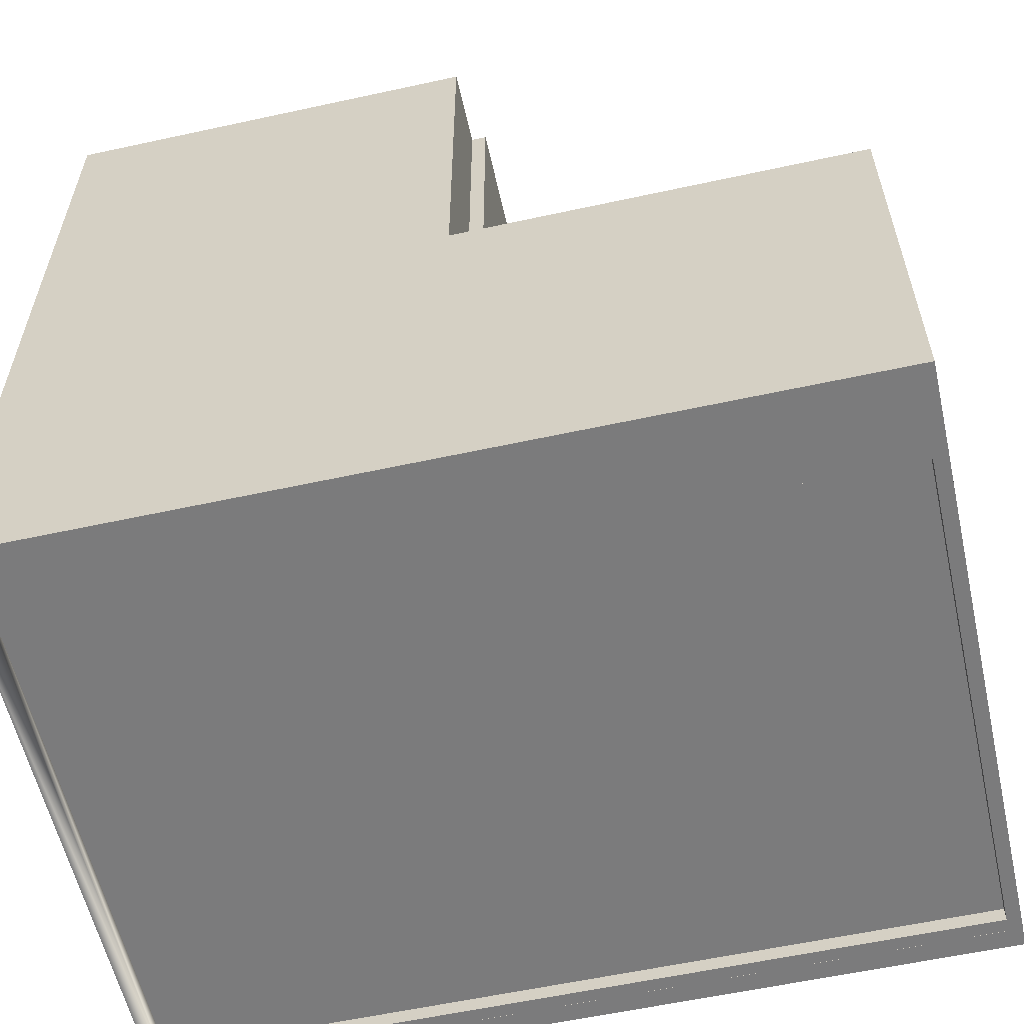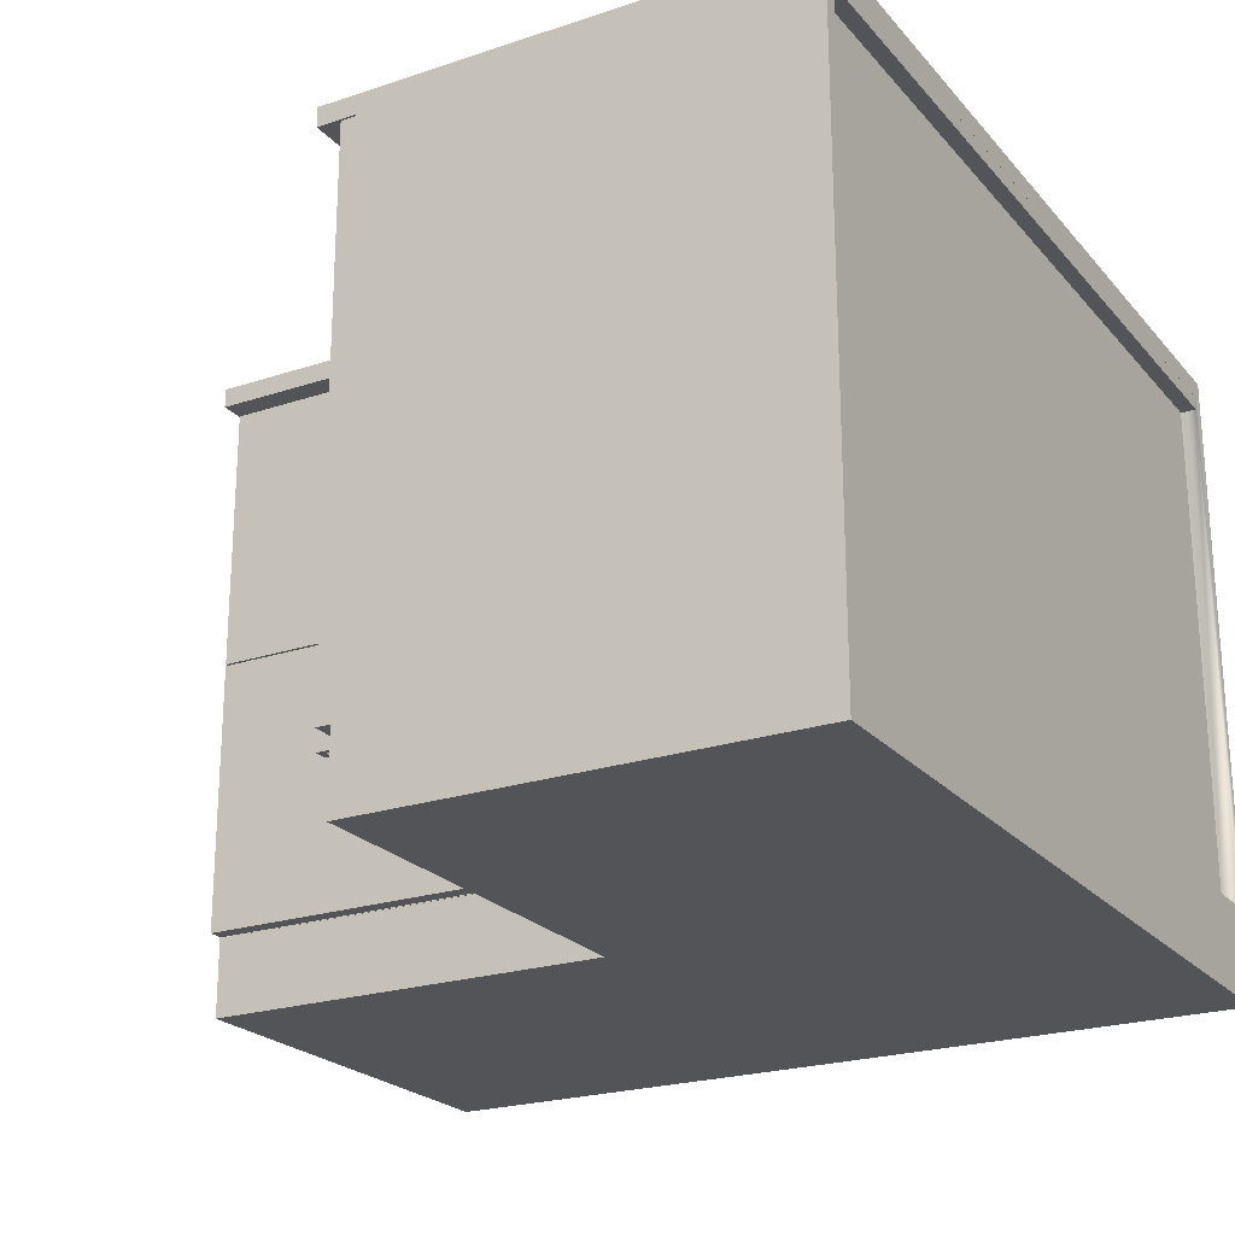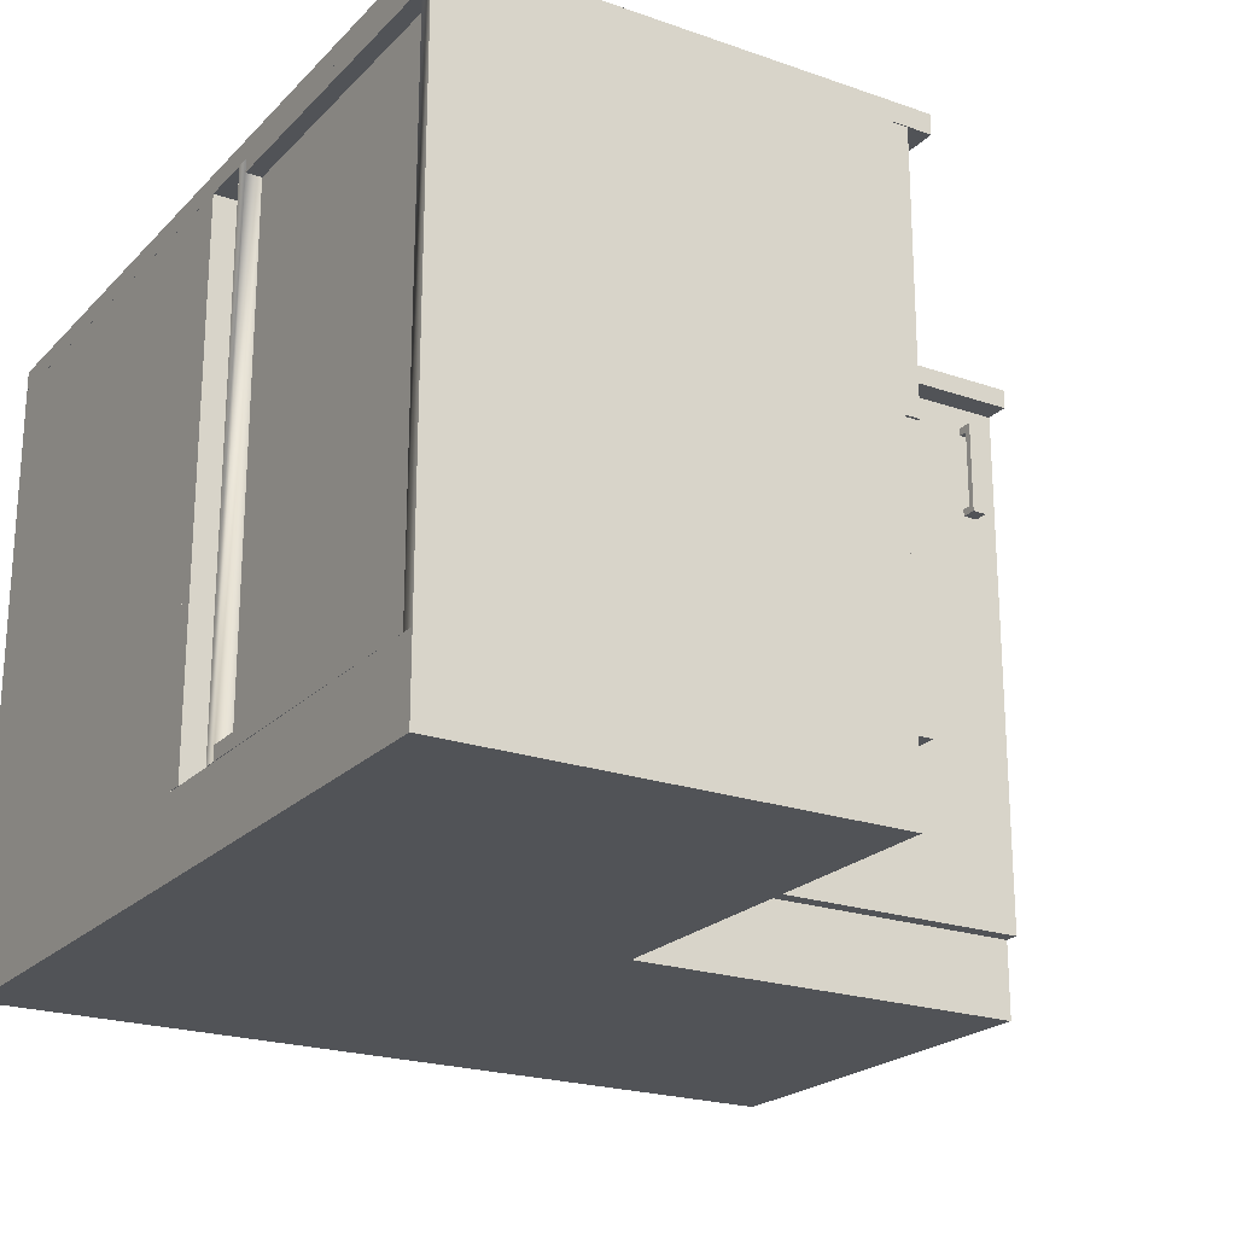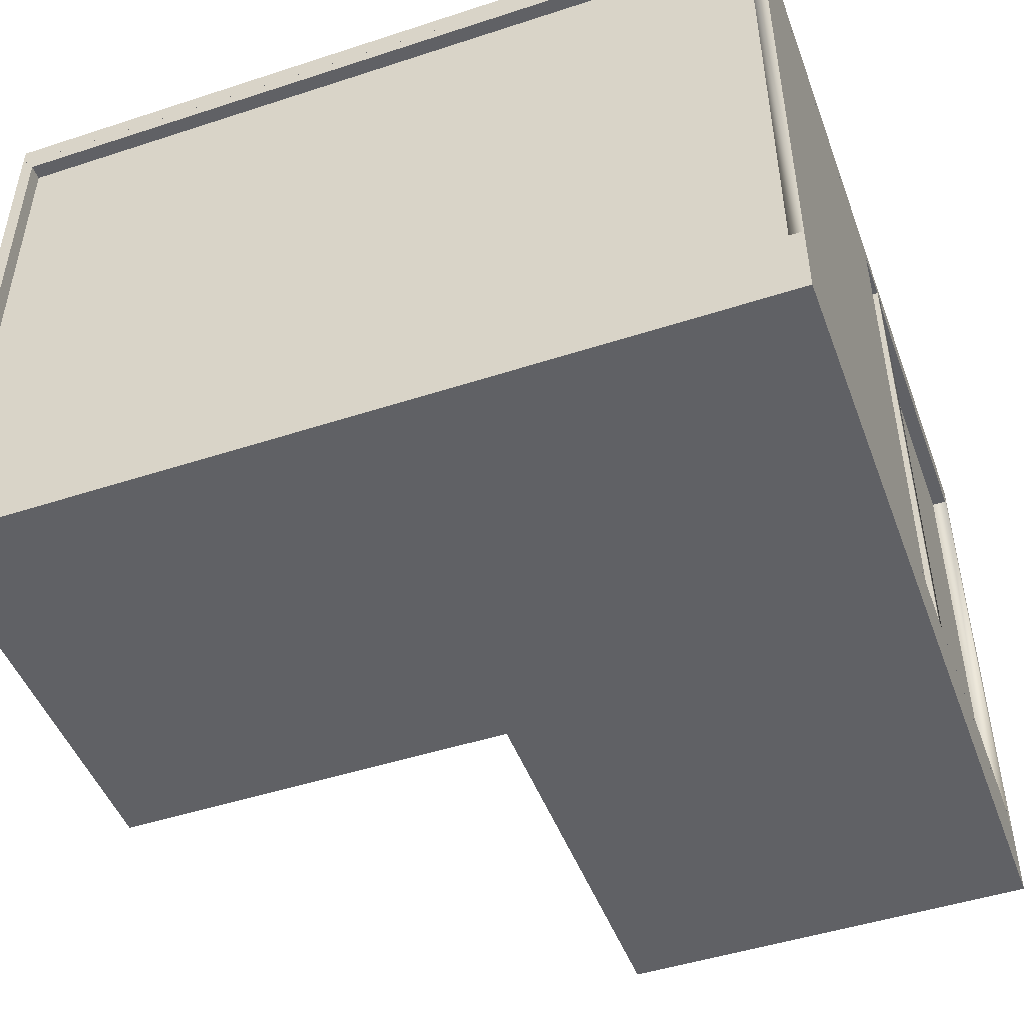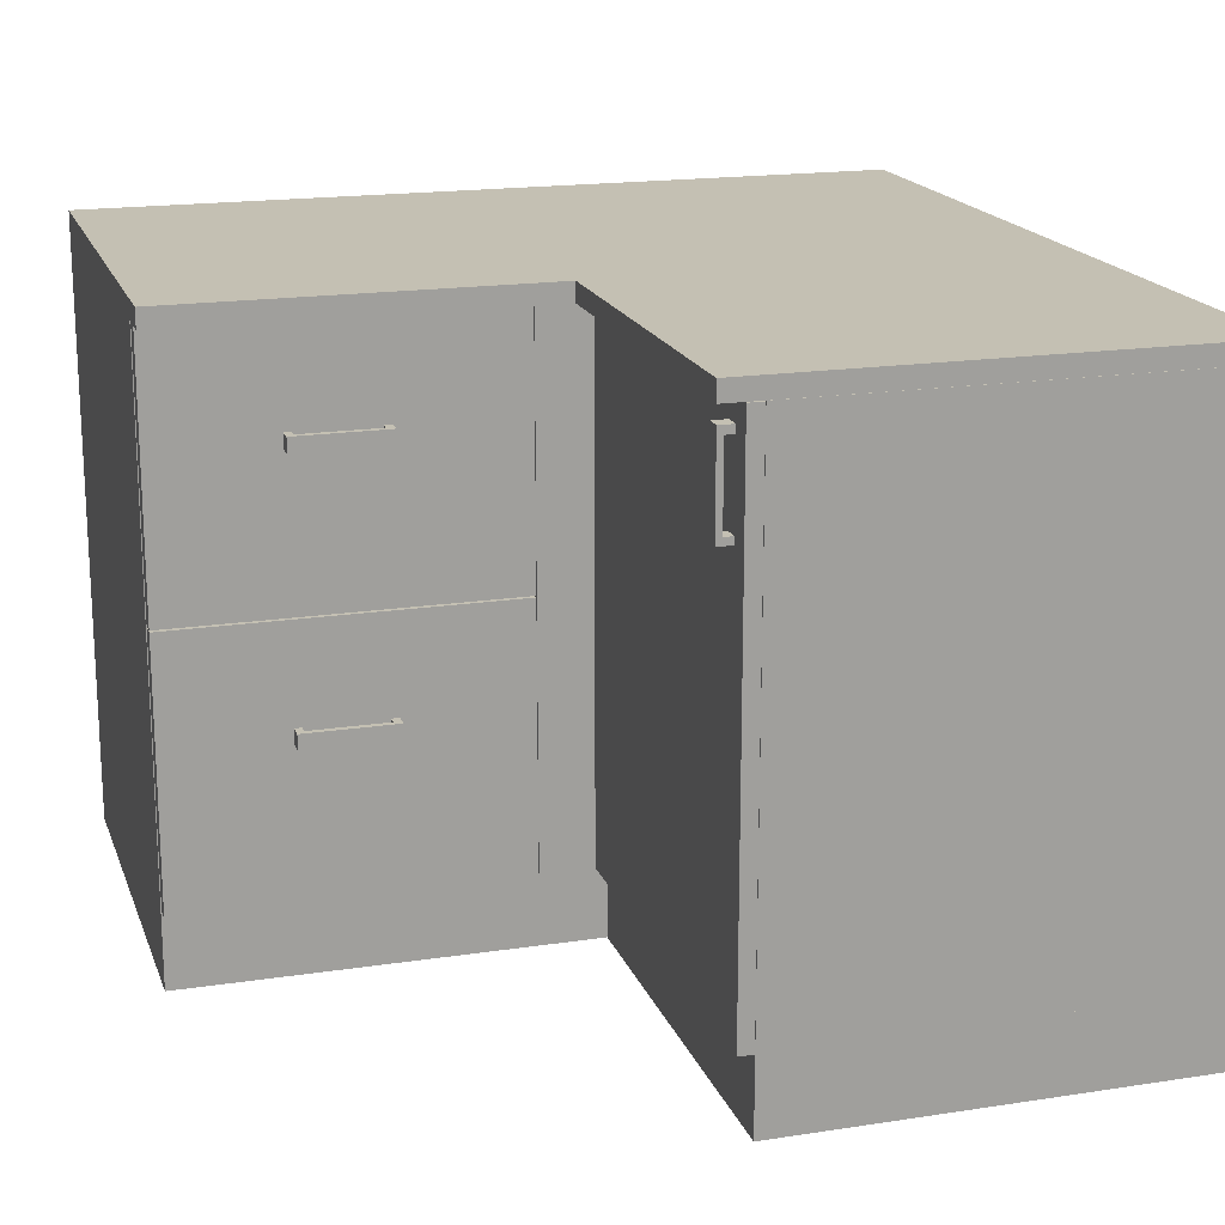
<metadata>
{"format":"obj","ext":"obj","renderer":"f3d","projection":"perspective","resolution":1024,"background":"white","views":[{"elev":-58.5,"azim":12.7,"up":"+Z"},{"elev":-22.8,"azim":119.7,"up":"+Y"},{"elev":-21.9,"azim":-31.4,"up":"+Y"},{"elev":-48.0,"azim":-159.9,"up":"+Y"},{"elev":18.0,"azim":73.3,"up":"+Y"}]}
</metadata>
<code>
o com_m_b_prep_carcass_00.001
v -67.38 31.5 -37.32
v -67.38 3.937 -37.32
v -66.67 3.937 -37.32
v -66.67 31.5 -37.32
v -66.67 31.5 -59.37
v -66.99 31.5 -58.34
v -66.99 31.5 -58.58
v -67.38 31.5 -58.58
v -67.38 31.5 -59.37
v -67.38 31.5 -58.34
v -67.38 3.937 -58.34
v -67.38 3.937 -59.37
v -66.67 3.937 -59.37
v -66.99 3.937 -58.34
v -66.99 3.937 -58.58
v -67.38 3.937 -58.58
v -87.93 30.83 -33.07
v -91.87 30.83 -33.07
v -91.87 31.54 -33.07
v -87.93 31.54 -33.07
v -87.93 31.54 -16.77
v -91.87 31.54 -16.77
v -91.87 30.83 -16.77
v -87.93 30.83 -16.77
v -110 31.54 -33.07
v -106 31.54 -33.07
v -106 30.83 -33.07
v -109 31.18 -33.07
v -109 30.83 -33.07
v -109.2 31.18 -33.07
v -110 30.83 -33.07
v -109.2 30.83 -33.07
v -106 31.54 -16.77
v -110 31.54 -16.77
v -106 30.83 -16.77
v -109 30.83 -16.77
v -109 31.18 -16.77
v -109.2 31.18 -16.77
v -109.2 30.83 -16.77
v -110 30.83 -16.77
v -110 3.976 -16.77
v -87.93 3.976 -16.77
v -87.93 4.685 -16.77
v -109 4.331 -16.77
v -109 4.685 -16.77
v -109.2 4.331 -16.77
v -109.2 4.685 -16.77
v -110 4.685 -16.77
v -109.2 4.685 -33.07
v -110 4.685 -33.07
v -87.93 3.976 -33.07
v -87.93 4.685 -33.07
v -110 3.976 -33.07
v -109.2 4.331 -33.07
v -109 4.331 -33.07
v -109 4.685 -33.07
v -110 3.976 -33.78
v -87.93 3.976 -33.78
v -109 3.976 -33.42
v -109 3.976 -33.07
v -109.2 3.976 -33.42
v -109.2 3.976 -33.07
v -109 31.54 -33.42
v -109.2 31.54 -33.42
v -110 31.54 -33.78
v -109.2 31.54 -33.07
v -87.93 31.54 -33.78
v -109 31.54 -33.07
v -109.2 31.18 -33.42
v -109.2 31.18 -16.41
v -109 31.18 -16.41
v -109 31.18 -33.42
v -109.2 4.331 -16.41
v -109.2 4.331 -33.42
v -109 4.331 -33.42
v -109 4.331 -16.41
v -87.93 3.976 -16.06
v -87.93 31.54 -16.06
v -109 31.54 -16.77
v -109 3.976 -16.77
v -109 3.976 -16.41
v -109 31.54 -16.41
v -110 3.976 -16.06
v -110 31.54 -16.06
v -109.2 31.54 -16.77
v -109.2 3.976 -16.77
v -109.2 31.54 -16.41
v -109.2 3.976 -16.41
v -67.38 30.79 -37.32
v -67.38 30.79 -41.26
v -67.38 31.5 -41.26
v -109.3 31.5 -37.32
v -109.3 31.5 -41.26
v -109.3 30.79 -41.26
v -109.3 30.79 -37.32
v -67.38 31.5 -55.43
v -67.38 30.79 -55.43
v -67.38 31.14 -58.34
v -67.38 30.79 -58.34
v -67.38 31.14 -58.58
v -67.38 30.79 -59.37
v -67.38 30.79 -58.58
v -109.3 31.5 -55.43
v -109.3 31.5 -59.37
v -109.3 30.79 -55.43
v -109.3 30.79 -58.34
v -109.3 31.14 -58.34
v -109.3 31.14 -58.58
v -109.3 30.79 -58.58
v -109.3 30.79 -59.37
v -109.3 3.937 -37.32
v -109.3 3.937 -59.37
v -109.3 4.646 -59.37
v -109.3 4.646 -58.58
v -67.38 4.646 -58.58
v -67.38 4.646 -59.37
v -67.38 4.646 -37.32
v -109.3 4.646 -37.32
v -67.38 4.291 -58.34
v -67.38 4.291 -58.58
v -109.3 4.291 -58.58
v -109.3 4.291 -58.34
v -109.3 4.646 -58.34
v -67.38 4.646 -58.34
v -110 3.937 -59.37
v -110 31.5 -59.37
v -109.3 3.937 -58.34
v -109.3 31.5 -58.34
v -110 3.937 -37.32
v -110 31.5 -37.32
v -109.7 3.937 -58.34
v -109.7 3.937 -58.58
v -109.3 3.937 -58.58
v -109.3 31.5 -58.58
v -109.7 31.5 -58.34
v -109.7 31.5 -58.58
v -87.93 3.976 -36.53
v -87.93 31.5 -36.53
v -110 31.5 -36.53
v -110 3.976 -36.53
v -87.93 31.5 -37.32
v -87.93 3.976 -37.32
v -110 3.976 -37.32
v -66.99 31.14 -58.34
v -66.99 31.14 -58.58
v -109.6 3.937 -58.34
v -109.6 31.14 -58.34
v -109.6 31.14 -58.58
v -109.6 3.937 -58.58
v -85.88 30.79 -40
v -85.88 4.646 -40
v -85.88 4.646 -37.24
v -85.88 30.79 -37.24
v -85.17 30.79 -40
v -85.17 4.646 -40
v -85.17 30.79 -37.24
v -85.17 4.646 -37.24
f 1 2 3 4
f 1 4 5 6
f 7 6 5 8
f 5 9 8
f 10 1 6
f 1 10 11 2
f 12 9 5 13
f 13 3 2 14
f 2 11 14
f 13 14 15 12
f 16 12 15
f 15 14 6 7
f 3 13 5 4
f 12 16 8 9
f 8 16 15 7
f 11 10 6 14
f 17 18 19 20
f 21 20 19 22
f 23 24 21 22
f 18 23 22 19
f 24 17 20 21
f 17 24 23 18
f 25 26 27 28
f 27 29 28
f 25 28 30 31
f 32 31 30
f 33 26 25 34
f 35 36 29 27
f 35 33 34 37
f 38 37 34 39
f 34 40 39
f 36 35 37
f 31 40 34 25
f 35 27 26 33
f 29 36 37 28
f 31 32 39 40
f 30 28 37 38
f 39 32 30 38
f 41 42 43 44
f 43 45 44
f 41 44 46 47
f 41 47 48
f 48 47 49 50
f 42 51 52 43
f 53 41 48 50
f 53 50 49 54
f 51 53 54 55
f 51 55 56 52
f 42 41 53 51
f 52 56 45 43
f 49 47 46 54
f 45 56 55 44
f 46 44 55 54
f 57 58 51 59
f 51 60 59
f 57 59 61 62
f 57 62 53
f 63 64 61 59
f 65 25 66 64
f 67 65 64 63
f 67 63 68 20
f 61 64 66 62
f 57 53 25 65
f 60 68 63 59
f 20 68 60 51
f 58 57 65 67
f 51 58 67 20
f 53 62 66 25
f 69 70 71 72
f 73 74 75 76
f 69 74 73 70
f 75 72 71 76
f 70 73 76 71
f 74 69 72 75
f 77 42 21 78
f 79 80 81 82
f 83 77 78 84
f 41 83 84 34
f 34 85 86 41
f 87 82 81 88
f 86 85 87 88
f 42 80 79 21
f 21 79 82 84
f 84 82 87 34
f 87 85 34
f 21 84 78
f 42 77 83 81
f 88 81 83 86
f 83 41 86
f 80 42 81
f 89 90 91 1
f 92 1 91 93
f 94 95 92 93
f 90 94 93 91
f 95 89 1 92
f 89 95 94 90
f 9 96 97 98
f 97 99 98
f 9 98 100 101
f 102 101 100
f 103 96 9 104
f 105 106 99 97
f 105 103 104 107
f 108 107 104 109
f 104 110 109
f 106 105 107
f 101 110 104 9
f 105 97 96 103
f 99 106 107 98
f 101 102 109 110
f 100 98 107 108
f 109 102 100 108
f 2 111 112 12
f 113 114 115 116
f 111 2 117 118
f 119 120 121 122
f 112 111 118 122
f 118 123 122
f 112 122 121 114
f 112 114 113
f 12 112 113 116
f 117 124 123 118
f 115 114 121 120
f 12 116 115 120
f 2 12 120 119
f 2 119 124 117
f 123 124 119 122
f 104 112 125 126
f 111 127 128 92
f 125 129 130 126
f 111 129 125 131
f 132 131 125 133
f 125 112 133
f 127 111 131
f 104 134 133 112
f 126 130 92 135
f 92 128 135
f 126 135 136 104
f 134 104 136
f 136 135 131 132
f 111 92 130 129
f 128 127 131 135
f 133 134 136 132
f 137 138 139 140
f 141 130 139 138
f 141 142 143 130
f 142 141 138 137
f 130 143 140 139
f 143 142 137 140
f 144 14 15 145
f 146 14 144 147
f 147 144 145 148
f 146 147 148 149
f 15 149 148 145
f 14 146 149 15
f 150 151 152 153
f 151 150 154 155
f 150 153 156 154
f 153 152 157 156
f 155 154 156 157
f 152 151 155 157
o com_m_b_prep_dr_01.001
v -87.93 31.5 -16.1
v -87.14 31.5 -16.1
v -87.14 31.5 -33.73
v -87.93 31.5 -33.73
v -87.93 17.8 -16.1
v -87.93 17.8 -33.73
v -87.14 17.8 -33.73
v -87.14 17.8 -16.1
f 158 159 160 161
f 162 163 164 165
f 158 162 165 159
f 159 165 164 160
f 160 164 163 161
f 161 163 162 158
o com_m_b_prep_sh_01.001
v -85.17 31.5 -37.32
v -85.17 3.976 -37.32
v -87.93 3.976 -37.32
v -87.93 31.5 -37.32
v -87.93 3.976 -36.53
v -87.93 31.5 -36.53
v -85.17 3.976 -36.53
v -84.39 31.5 -36.53
v -84.39 31.5 -37.32
v -84.39 3.976 -36.53
v -84.39 3.976 -37.32
v -87.93 31.5 -33.78
v -87.93 4.016 -33.78
v -87.22 4.016 -33.78
v -87.22 31.5 -33.78
v -87.22 4.016 -36.53
v -87.22 31.5 -36.53
v -87.93 4.016 -36.53
f 166 167 168 169
f 169 168 170 171
f 168 167 172 170
f 171 173 174 166
f 171 166 169
f 170 172 175 173
f 170 173 171
f 176 174 173 175
f 167 166 174 176
f 172 167 176 175
f 177 178 179 180
f 181 182 180 179
f 171 183 178 177
f 183 171 182 181
f 171 177 180 182
f 178 183 181 179
o com_m_b_prep_dr_00.001
v -87.93 17.71 -16.1
v -87.14 17.71 -16.1
v -87.14 17.71 -33.73
v -87.93 17.71 -33.73
v -87.93 4.014 -16.1
v -87.93 4.014 -33.73
v -87.14 4.014 -33.73
v -87.14 4.014 -16.1
f 184 185 186 187
f 188 189 190 191
f 184 188 191 185
f 185 191 190 186
f 186 190 189 187
f 187 189 188 184
o com_m_w_prep_ctop_00.001
v -66.68 31.5 -59.37
v -85.92 31.5 -59.37
v -85.92 32.51 -59.37
v -66.68 32.51 -59.37
v -110 31.5 -16.06
v -85.92 31.5 -16.06
v -85.92 32.51 -16.06
v -110 32.51 -16.06
v -66.68 32.51 -35.31
v -66.68 31.5 -35.31
v -110 31.5 -59.37
v -85.92 31.5 -35.31
v -110 31.5 -35.31
v -110 32.51 -35.31
v -110 32.51 -59.37
v -85.92 32.51 -35.31
f 192 193 194 195
f 196 197 198 199
f 200 201 192 195
f 202 193 203 204
f 202 204 205 206
f 199 198 207 205
f 200 207 203 201
f 198 197 203 207
f 203 197 196 204
f 196 199 205 204
f 207 194 206 205
f 202 206 194 193
f 192 201 203 193
f 207 200 195 194
o com_m_prep_skirt_00.001
v -87.89 6e-06 -37.32
v -87.89 1e-05 -59.37
v -66.67 1e-05 -59.37
v -66.67 6e-06 -37.32
v -87.89 3.937 -59.37
v -66.67 3.937 -59.37
v -87.89 3.937 -37.32
v -110 3.937 -59.37
v -110 3.937 -37.32
v -66.67 3.937 -37.32
v -110 1e-05 -59.37
v -110 6e-06 -37.32
v -110 0.0394 -16.06
v -87.93 0.0394 -16.06
v -110 3.976 -16.06
v -87.93 3.976 -16.06
f 208 209 210 211
f 209 212 213 210
f 214 212 215 216
f 211 210 213 217
f 218 219 216 215
f 219 218 209 208
f 218 215 212 209
f 217 213 212 214
f 211 217 214 208
f 220 219 208 221
f 222 216 219 220
f 223 214 216 222
f 221 208 214 223
f 220 221 223 222
o com_m_b_prep_handles_00.001
v -86.67 25.53 -26.83
v -86.35 25.53 -26.83
v -86.35 25.53 -22.73
v -86.67 25.53 -22.73
v -86.67 26.31 -26.83
v -87.14 26.31 -26.83
v -87.14 25.53 -26.83
v -87.14 25.53 -22.36
v -86.67 25.53 -22.36
v -86.67 26.31 -22.36
v -87.14 26.31 -22.36
v -87.14 26.31 -27.24
v -87.14 25.53 -27.24
v -86.67 26.31 -22.73
v -87.14 25.53 -22.73
v -87.14 26.31 -22.73
v -86.35 26.31 -26.83
v -86.35 26.31 -22.73
v -86.67 26.31 -27.24
v -86.67 25.53 -27.24
v -86.35 25.53 -27.24
v -86.35 25.53 -22.36
v -86.35 26.31 -27.24
v -86.35 26.31 -22.36
v -86.67 11.77 -26.83
v -86.35 11.77 -26.83
v -86.35 11.77 -22.73
v -86.67 11.77 -22.73
v -86.67 12.56 -26.83
v -87.14 12.56 -26.83
v -87.14 11.77 -26.83
v -87.14 11.77 -22.36
v -86.67 11.77 -22.36
v -86.67 12.56 -22.36
v -87.14 12.56 -22.36
v -87.14 12.56 -27.24
v -87.14 11.77 -27.24
v -86.67 12.56 -22.73
v -87.14 11.77 -22.73
v -87.14 12.56 -22.73
v -86.35 12.56 -26.83
v -86.35 12.56 -22.73
v -86.67 12.56 -27.24
v -86.67 11.77 -27.24
v -86.35 11.77 -27.24
v -86.35 11.77 -22.36
v -86.35 12.56 -27.24
v -86.35 12.56 -22.36
v -67.89 29.94 -36.06
v -67.89 29.95 -35.75
v -67.89 25.85 -35.75
v -67.89 25.85 -36.06
v -68.68 29.94 -36.06
v -68.68 29.94 -36.53
v -67.89 29.94 -36.53
v -67.89 25.47 -36.53
v -67.89 25.47 -36.06
v -68.68 25.47 -36.06
v -68.68 25.47 -36.53
v -68.68 30.35 -36.53
v -67.89 30.35 -36.53
v -68.68 25.85 -36.06
v -67.89 25.85 -36.53
v -68.68 25.85 -36.53
v -68.68 29.95 -35.75
v -68.68 25.85 -35.75
v -68.68 30.35 -36.06
v -67.89 30.35 -36.06
v -67.89 30.35 -35.75
v -67.89 25.47 -35.75
v -68.68 30.35 -35.75
v -68.68 25.47 -35.75
f 224 225 226 227
f 224 228 229 230
f 231 232 233 234
f 230 229 235 236
f 224 227 237 228
f 238 239 237 227
f 225 240 241 226
f 235 242 243 236
f 234 239 238 231
f 241 240 228 237
f 224 243 244 225
f 245 232 227 226
f 244 246 240 225
f 247 245 226 241
f 246 242 228 240
f 233 247 241 237
f 245 247 233 232
f 246 244 243 242
f 224 230 236 243
f 231 238 227 232
f 235 229 228 242
f 237 239 234 233
f 248 249 250 251
f 248 252 253 254
f 255 256 257 258
f 254 253 259 260
f 248 251 261 252
f 262 263 261 251
f 249 264 265 250
f 259 266 267 260
f 258 263 262 255
f 265 264 252 261
f 248 267 268 249
f 269 256 251 250
f 268 270 264 249
f 271 269 250 265
f 270 266 252 264
f 257 271 265 261
f 269 271 257 256
f 270 268 267 266
f 248 254 260 267
f 255 262 251 256
f 259 253 252 266
f 261 263 258 257
f 272 273 274 275
f 272 276 277 278
f 279 280 281 282
f 278 277 283 284
f 272 275 285 276
f 286 287 285 275
f 273 288 289 274
f 283 290 291 284
f 282 287 286 279
f 289 288 276 285
f 272 291 292 273
f 293 280 275 274
f 292 294 288 273
f 295 293 274 289
f 294 290 276 288
f 281 295 289 285
f 293 295 281 280
f 294 292 291 290
f 272 278 284 291
f 279 286 275 280
f 283 277 276 290
f 285 287 282 281
o com_m_b_prep_sh_00.001
v -66.71 31.46 -37.32
v -84.35 31.46 -37.32
v -84.35 31.46 -36.53
v -66.71 31.46 -36.53
v -84.35 3.976 -37.32
v -66.71 3.976 -37.32
v -66.71 3.976 -36.53
v -84.35 3.976 -36.53
f 296 297 298 299
f 300 301 302 303
f 301 296 299 302
f 297 300 303 298
f 298 303 302 299
f 300 297 296 301

</code>
